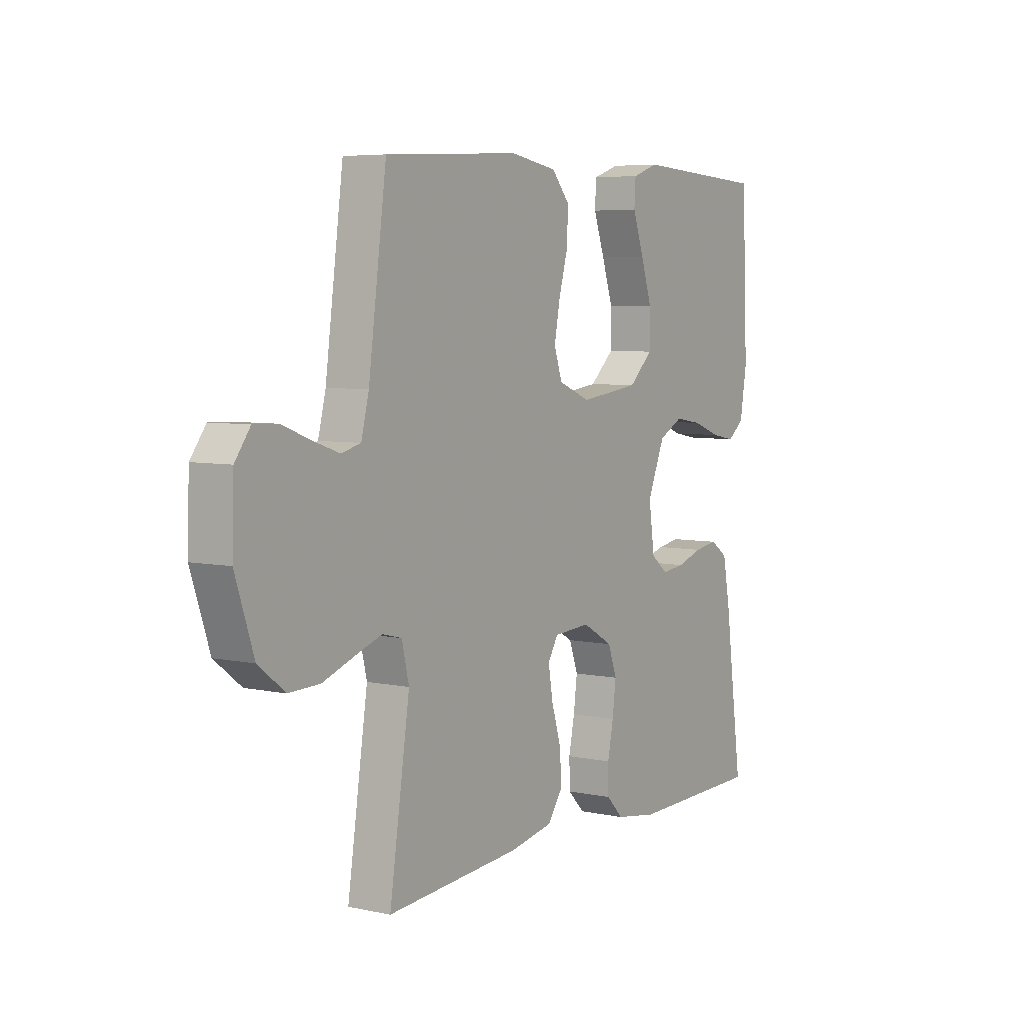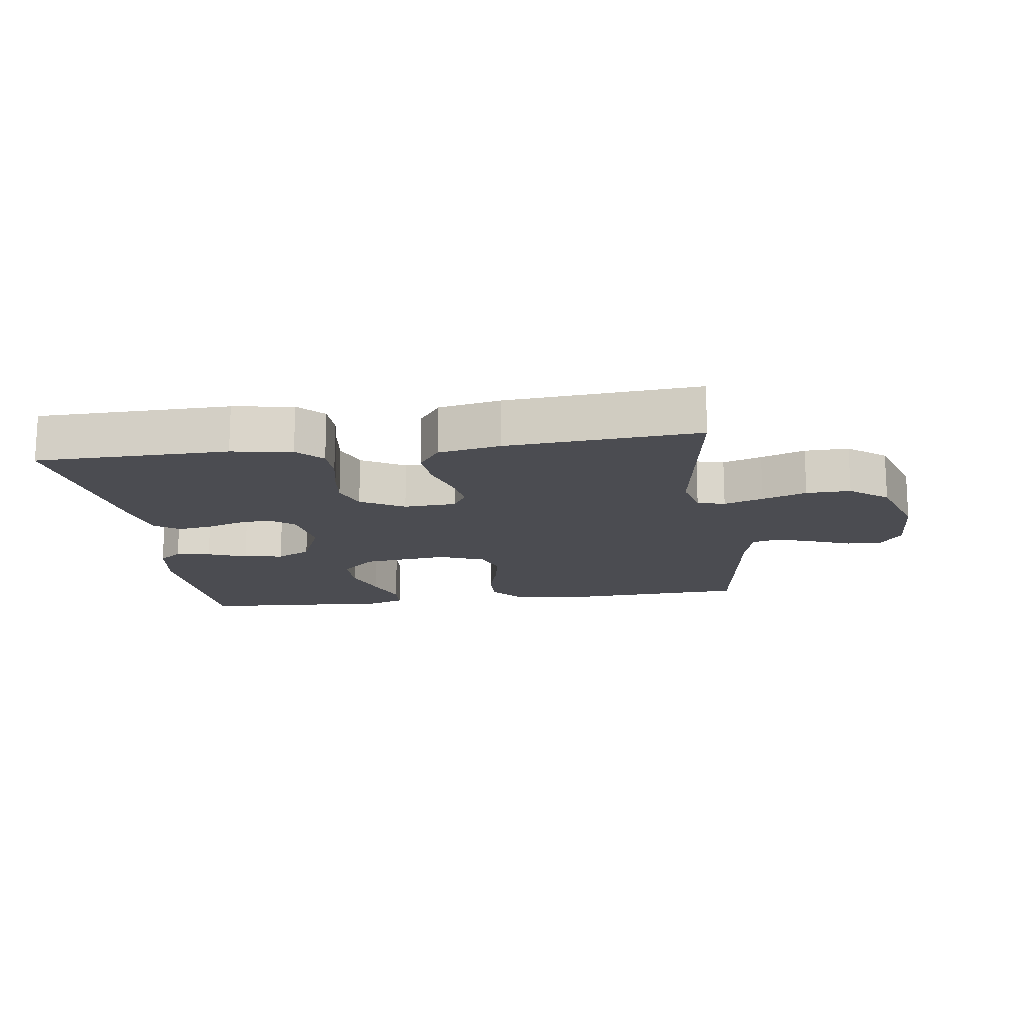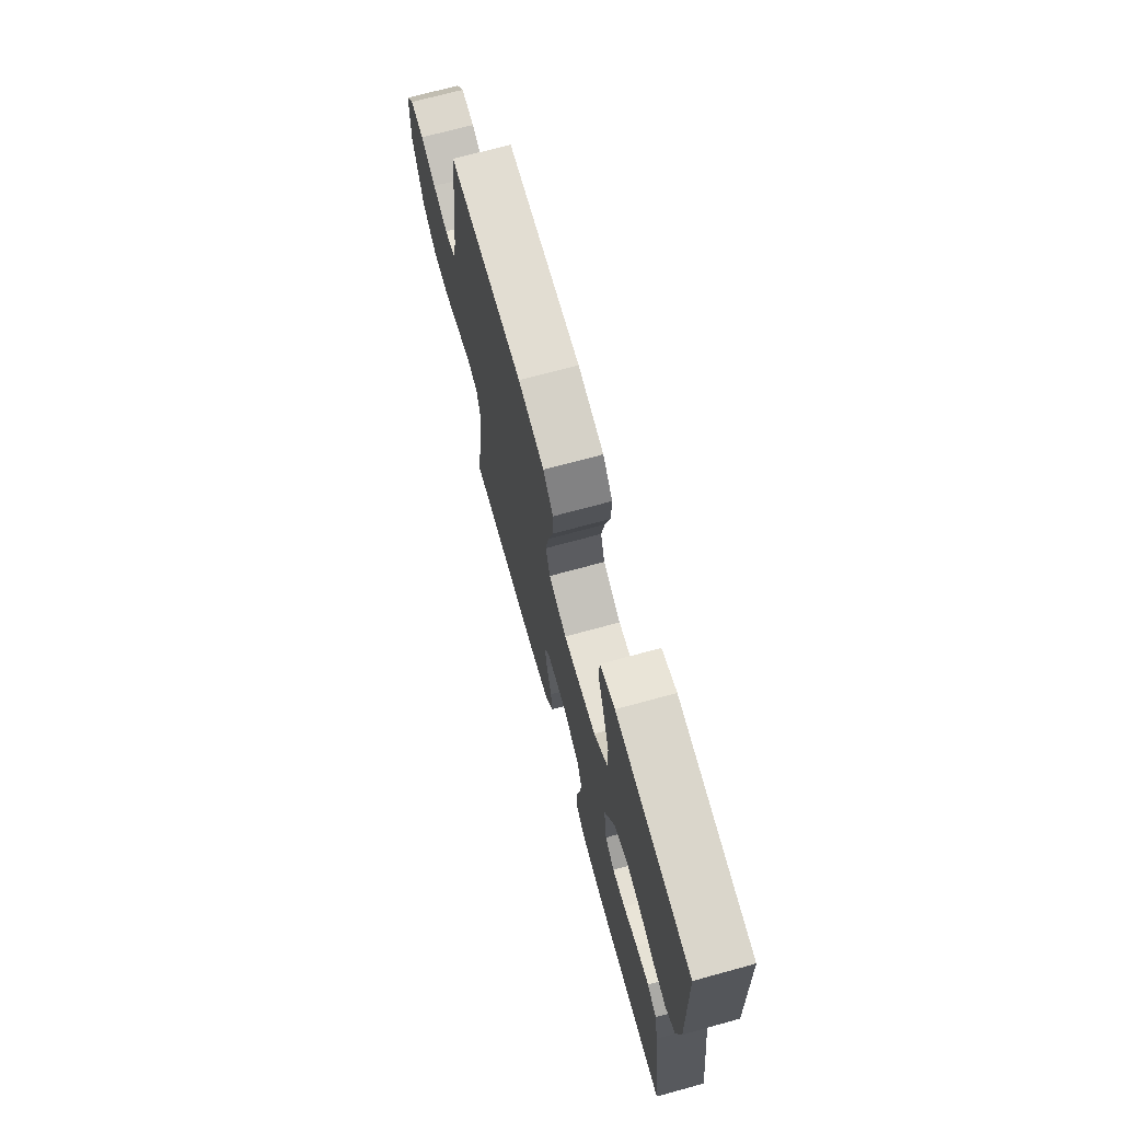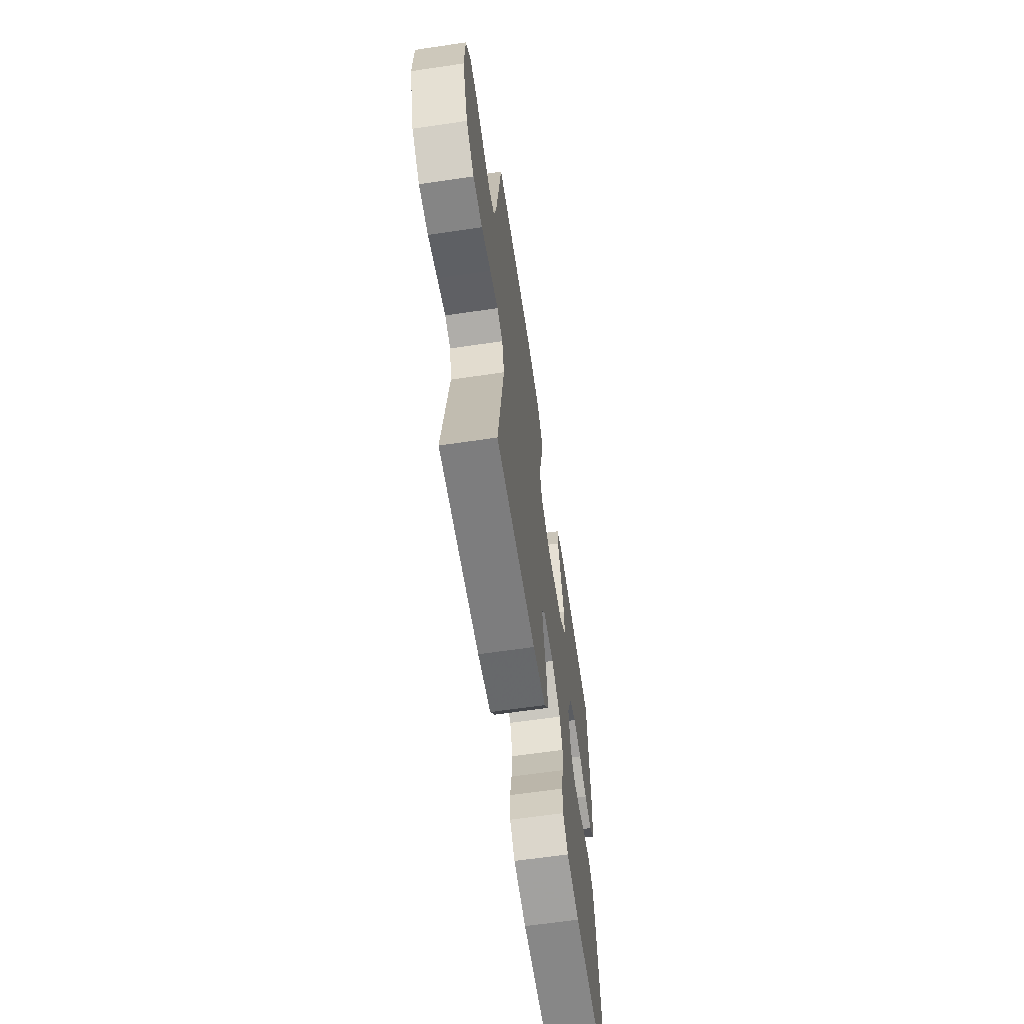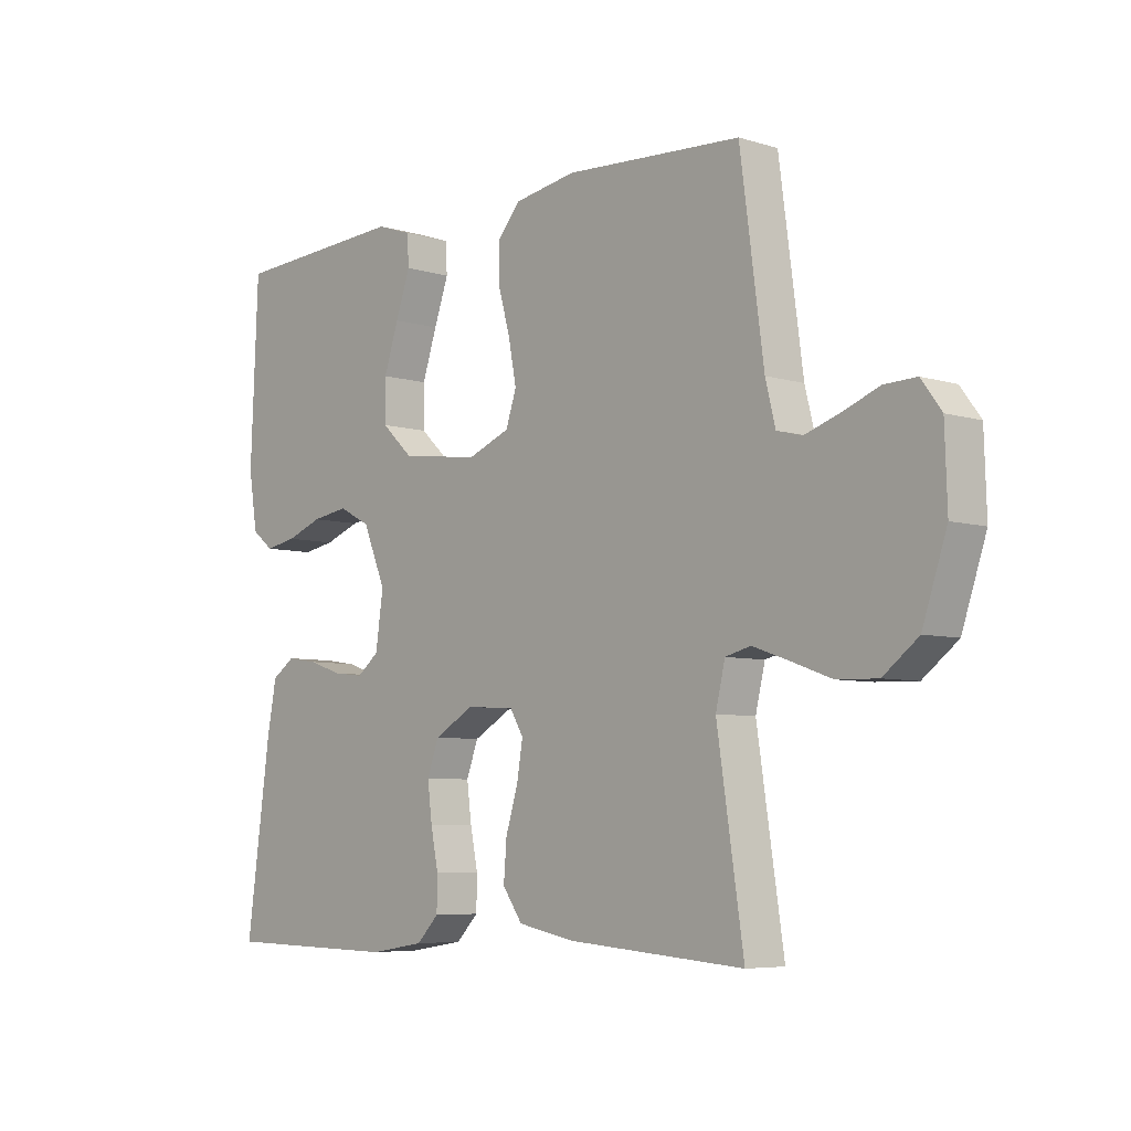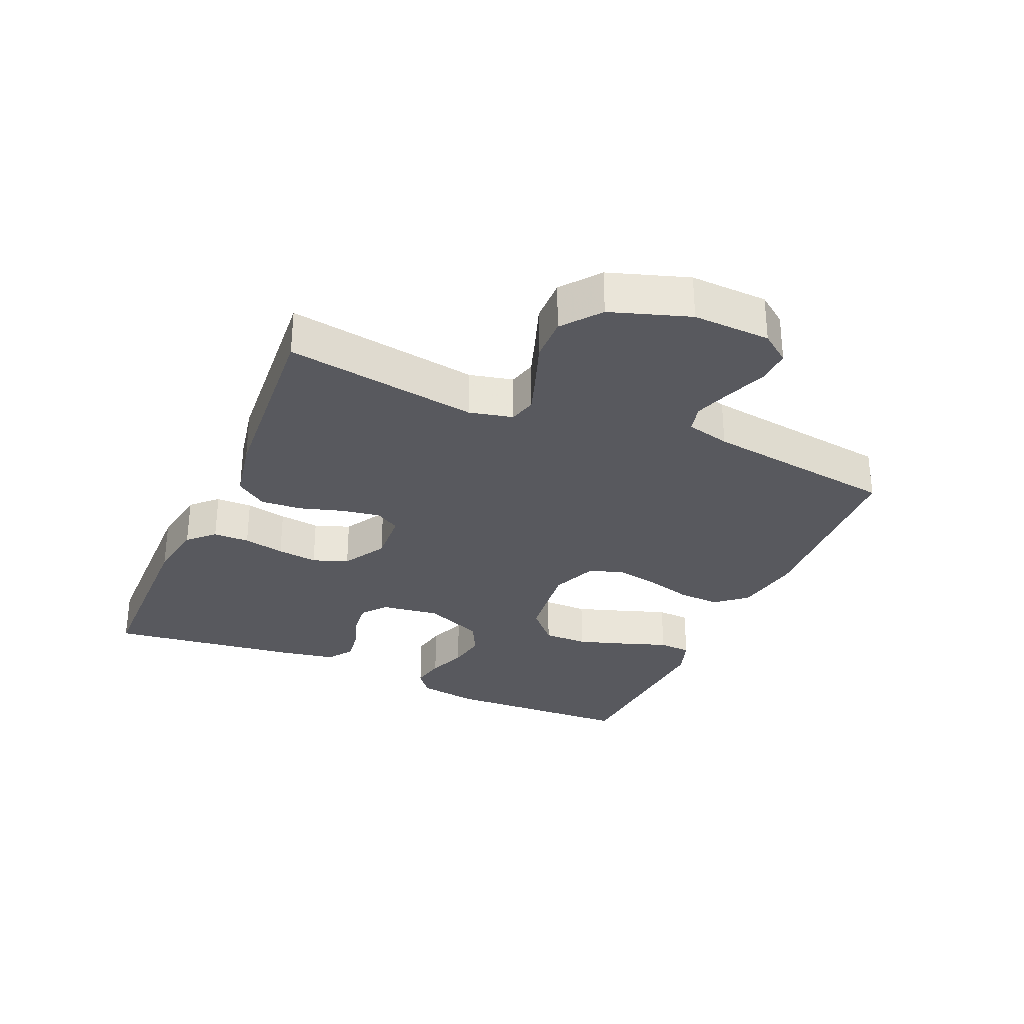
<metadata>
{"format":"obj","ext":"obj","renderer":"f3d","projection":"perspective","resolution":1024,"background":"white","views":[{"elev":5.8,"azim":-56.9,"up":"+Z"},{"elev":-15.5,"azim":-172.2,"up":"+Y"},{"elev":70.9,"azim":74.7,"up":"+Z"},{"elev":-63.4,"azim":-81.5,"up":"+Z"},{"elev":-6.2,"azim":-132.5,"up":"+Z"},{"elev":-30.3,"azim":-113.7,"up":"+Y"}]}
</metadata>
<code>
v -0.5 0.07 -0.5
v -0.455 0.07 -0.2
v -0.471 0.07 -0.132
v -0.514 0.07 -0.121
v -0.575 0.07 -0.142
v -0.644 0.07 -0.167
v -0.713 0.07 -0.169
v -0.772 0.07 -0.123
v -0.813 0.07 0
v -0.809 0.07 0.121
v -0.775 0.07 0.167
v -0.721 0.07 0.165
v -0.659 0.07 0.141
v -0.6 0.07 0.121
v -0.557 0.07 0.132
v -0.54 0.07 0.2
v -0.5 0.07 0.5
v -0.2 0.07 0.516
v -0.095 0.07 0.498
v -0.055 0.07 0.451
v -0.057 0.07 0.387
v -0.077 0.07 0.315
v -0.09 0.07 0.246
v -0.072 0.07 0.192
v 0 0.07 0.163
v 0.134 0.07 0.18
v 0.188 0.07 0.23
v 0.188 0.07 0.3
v 0.163 0.07 0.376
v 0.138 0.07 0.447
v 0.141 0.07 0.498
v 0.2 0.07 0.518
v 0.5 0.07 0.5
v 0.513 0.07 0.2
v 0.498 0.07 0.107
v 0.461 0.07 0.078
v 0.407 0.07 0.088
v 0.346 0.07 0.111
v 0.284 0.07 0.121
v 0.23 0.07 0.093
v 0.191 0.07 0
v 0.204 0.07 -0.091
v 0.242 0.07 -0.121
v 0.294 0.07 -0.115
v 0.351 0.07 -0.096
v 0.404 0.07 -0.088
v 0.443 0.07 -0.115
v 0.459 0.07 -0.2
v 0.5 0.07 -0.5
v 0.2 0.07 -0.505
v 0.106 0.07 -0.49
v 0.068 0.07 -0.451
v 0.067 0.07 -0.395
v 0.08 0.07 -0.331
v 0.088 0.07 -0.268
v 0.068 0.07 -0.213
v 0 0.07 -0.174
v -0.082 0.07 -0.179
v -0.105 0.07 -0.217
v -0.095 0.07 -0.277
v -0.074 0.07 -0.346
v -0.069 0.07 -0.41
v -0.103 0.07 -0.458
v -0.2 0.07 -0.477
v -0.5 0 -0.5
v -0.455 0 -0.2
v -0.471 0 -0.132
v -0.514 0 -0.121
v -0.575 0 -0.142
v -0.644 0 -0.167
v -0.713 0 -0.169
v -0.772 0 -0.123
v -0.813 0 0
v -0.809 0 0.121
v -0.775 0 0.167
v -0.721 0 0.165
v -0.659 0 0.141
v -0.6 0 0.121
v -0.557 0 0.132
v -0.54 0 0.2
v -0.5 0 0.5
v -0.2 0 0.516
v -0.095 0 0.498
v -0.055 0 0.451
v -0.057 0 0.387
v -0.077 0 0.315
v -0.09 0 0.246
v -0.072 0 0.192
v 0 0 0.163
v 0.134 0 0.18
v 0.188 0 0.23
v 0.188 0 0.3
v 0.163 0 0.376
v 0.138 0 0.447
v 0.141 0 0.498
v 0.2 0 0.518
v 0.5 0 0.5
v 0.513 0 0.2
v 0.498 0 0.107
v 0.461 0 0.078
v 0.407 0 0.088
v 0.346 0 0.111
v 0.284 0 0.121
v 0.23 0 0.093
v 0.191 0 0
v 0.204 0 -0.091
v 0.242 0 -0.121
v 0.294 0 -0.115
v 0.351 0 -0.096
v 0.404 0 -0.088
v 0.443 0 -0.115
v 0.459 0 -0.2
v 0.5 0 -0.5
v 0.2 0 -0.505
v 0.106 0 -0.49
v 0.068 0 -0.451
v 0.067 0 -0.395
v 0.08 0 -0.331
v 0.088 0 -0.268
v 0.068 0 -0.213
v 0 0 -0.174
v -0.082 0 -0.179
v -0.105 0 -0.217
v -0.095 0 -0.277
v -0.074 0 -0.346
v -0.069 0 -0.41
v -0.103 0 -0.458
v -0.2 0 -0.477
f 64 1 2
f 63 64 2
f 62 63 2
f 61 62 2
f 60 61 2
f 59 60 2 3
f 58 59 3 4
f 57 58 4
f 52 53 54
f 51 52 54
f 50 51 54
f 49 50 54
f 48 49 54
f 47 48 54
f 46 47 54
f 45 46 54
f 44 45 54
f 43 44 54 55
f 42 43 55 56
f 36 37 38
f 35 36 38
f 34 35 38
f 33 34 38
f 32 33 38
f 31 32 38
f 30 31 38
f 29 30 38
f 28 29 38 39
f 27 28 39 40
f 20 21 22
f 19 20 22
f 18 19 22
f 17 18 22
f 16 17 22
f 15 16 22 23
f 14 15 23 24
f 11 12 13
f 10 11 13
f 9 10 13
f 8 9 13
f 7 8 13
f 6 7 13
f 5 6 13
f 4 5 13 14
f 14 24 25
f 4 14 25
f 57 4 25
f 57 25 26
f 56 57 26
f 42 56 26
f 41 42 26
f 26 27 40 41
f 66 65 128
f 66 128 127
f 66 127 126
f 66 126 125
f 66 125 124
f 67 66 124 123
f 68 67 123 122
f 68 122 121
f 118 117 116
f 118 116 115
f 118 115 114
f 118 114 113
f 118 113 112
f 118 112 111
f 118 111 110
f 118 110 109
f 118 109 108
f 119 118 108 107
f 120 119 107 106
f 102 101 100
f 102 100 99
f 102 99 98
f 102 98 97
f 102 97 96
f 102 96 95
f 102 95 94
f 102 94 93
f 103 102 93 92
f 104 103 92 91
f 86 85 84
f 86 84 83
f 86 83 82
f 86 82 81
f 86 81 80
f 87 86 80 79
f 88 87 79 78
f 77 76 75
f 77 75 74
f 77 74 73
f 77 73 72
f 77 72 71
f 77 71 70
f 77 70 69
f 78 77 69 68
f 89 88 78
f 89 78 68
f 89 68 121
f 90 89 121
f 90 121 120
f 90 120 106
f 90 106 105
f 105 104 91 90
f 1 65 66 2
f 2 66 67 3
f 3 67 68 4
f 4 68 69 5
f 5 69 70 6
f 6 70 71 7
f 7 71 72 8
f 8 72 73 9
f 9 73 74 10
f 10 74 75 11
f 11 75 76 12
f 12 76 77 13
f 13 77 78 14
f 14 78 79 15
f 15 79 80 16
f 16 80 81 17
f 17 81 82 18
f 18 82 83 19
f 19 83 84 20
f 20 84 85 21
f 21 85 86 22
f 22 86 87 23
f 23 87 88 24
f 24 88 89 25
f 25 89 90 26
f 26 90 91 27
f 27 91 92 28
f 28 92 93 29
f 29 93 94 30
f 30 94 95 31
f 31 95 96 32
f 32 96 97 33
f 33 97 98 34
f 34 98 99 35
f 35 99 100 36
f 36 100 101 37
f 37 101 102 38
f 38 102 103 39
f 39 103 104 40
f 40 104 105 41
f 41 105 106 42
f 42 106 107 43
f 43 107 108 44
f 44 108 109 45
f 45 109 110 46
f 46 110 111 47
f 47 111 112 48
f 48 112 113 49
f 49 113 114 50
f 50 114 115 51
f 51 115 116 52
f 52 116 117 53
f 53 117 118 54
f 54 118 119 55
f 55 119 120 56
f 56 120 121 57
f 57 121 122 58
f 58 122 123 59
f 59 123 124 60
f 60 124 125 61
f 61 125 126 62
f 62 126 127 63
f 63 127 128 64
f 64 128 65 1

</code>
